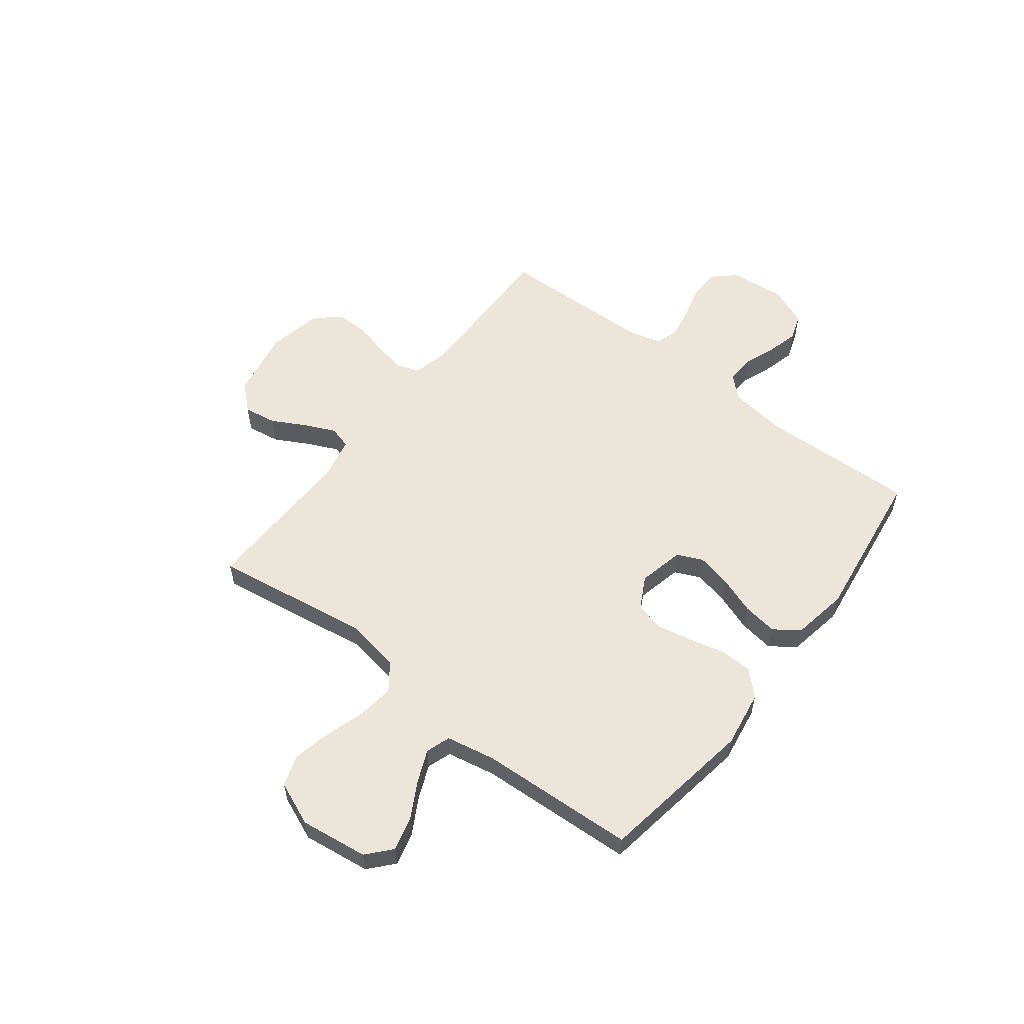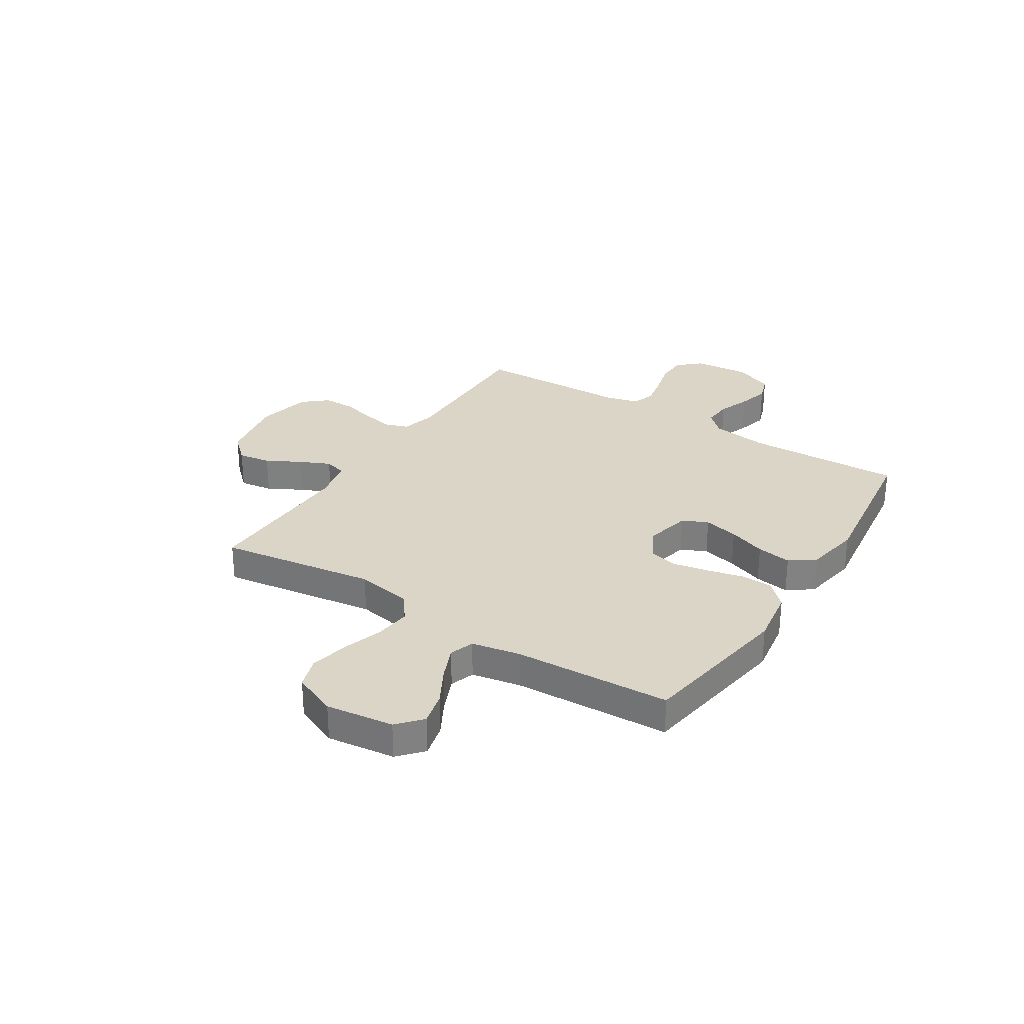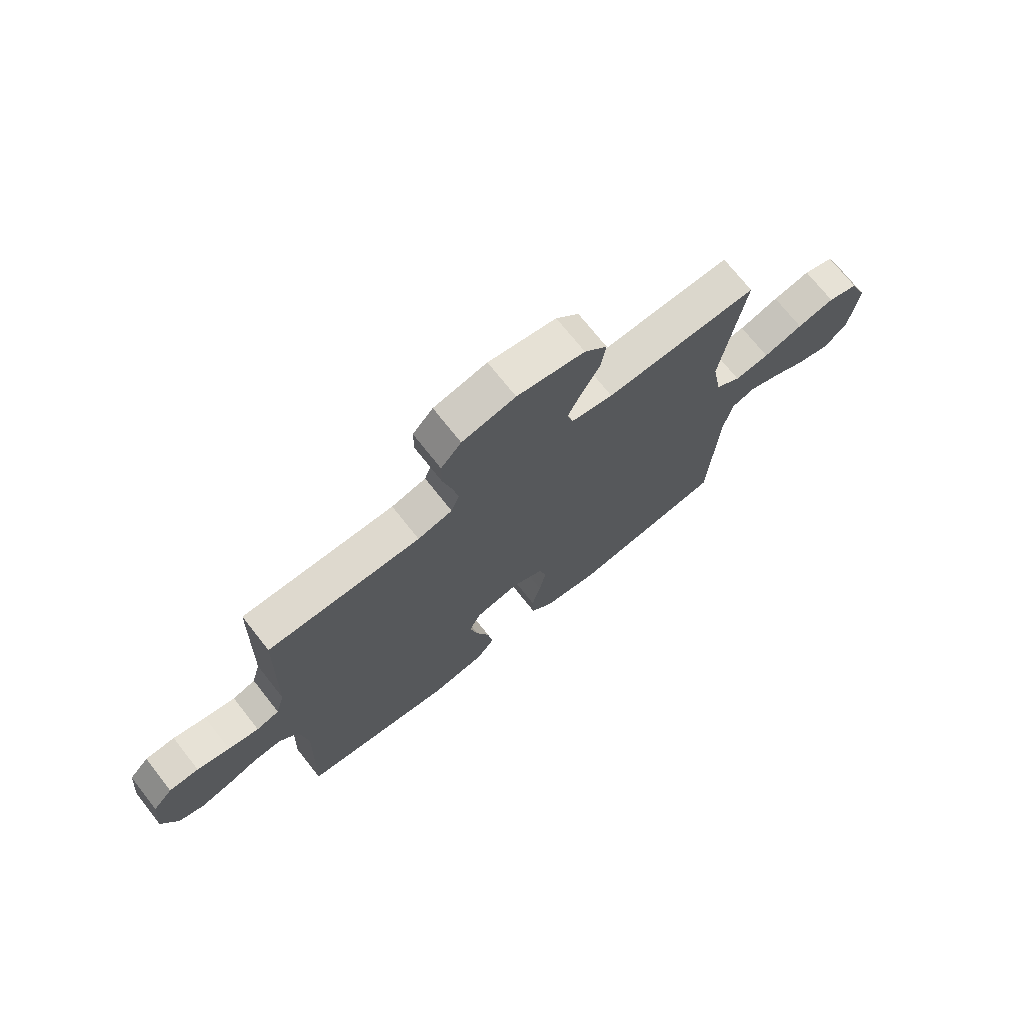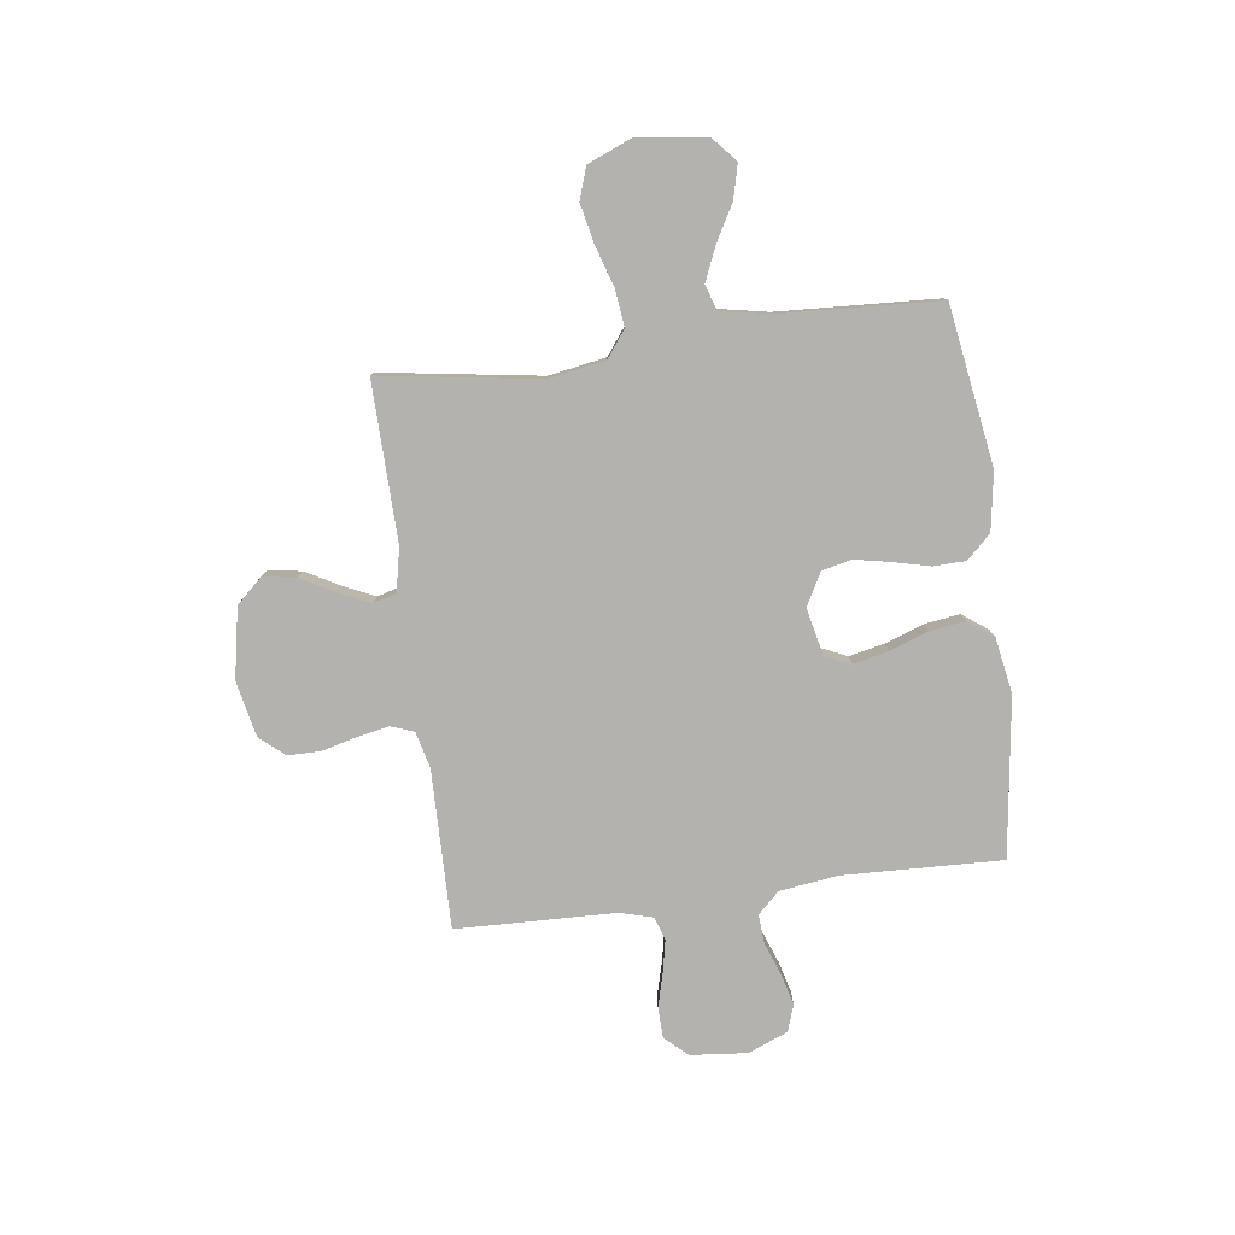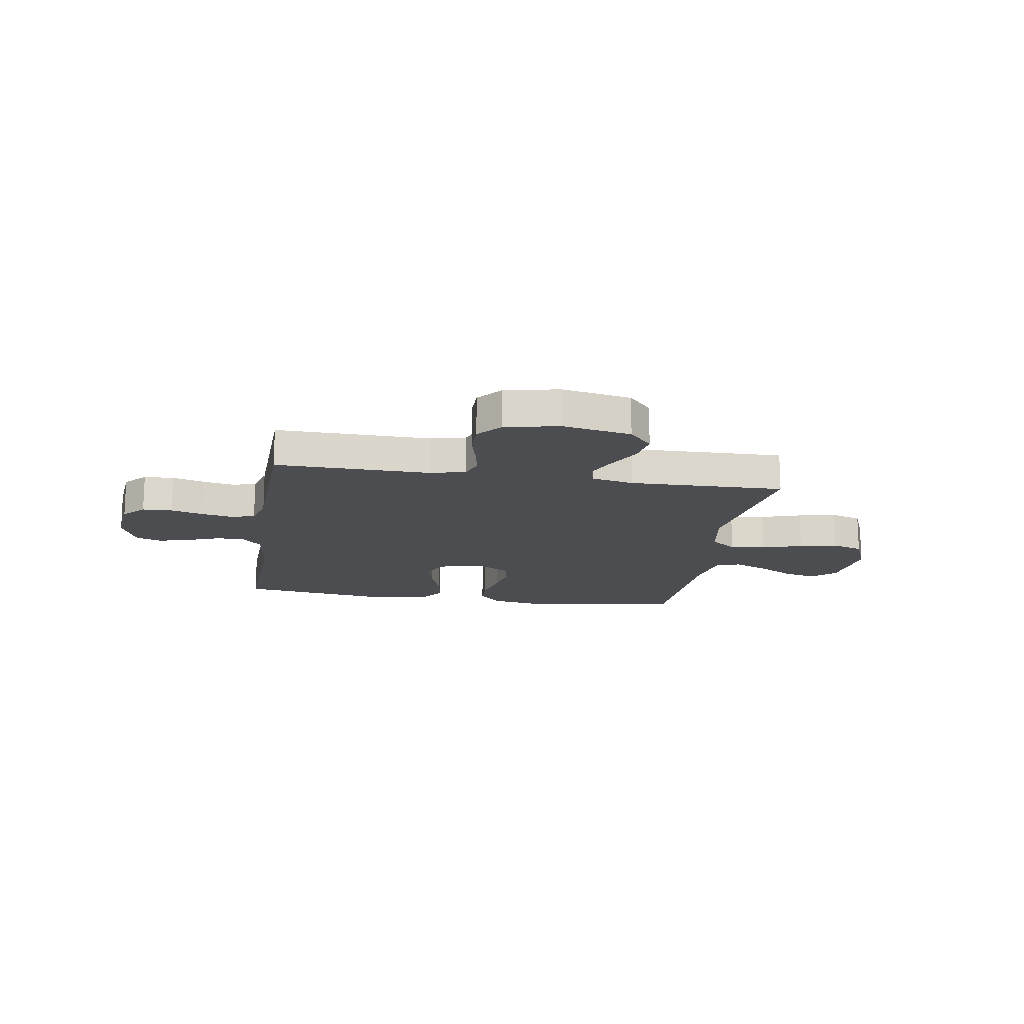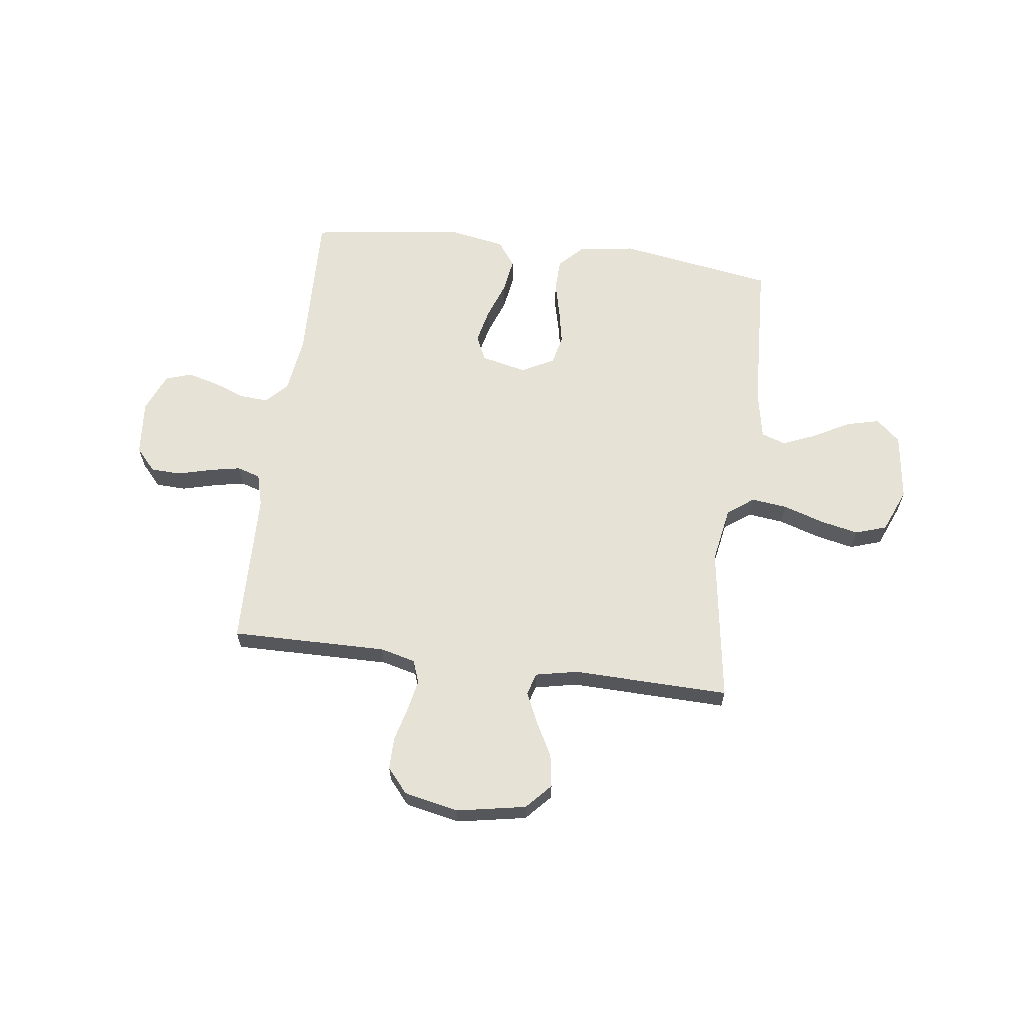
<metadata>
{"format":"obj","ext":"obj","renderer":"f3d","projection":"perspective","resolution":1024,"background":"white","views":[{"elev":56.8,"azim":127.6,"up":"+Y"},{"elev":29.5,"azim":122.5,"up":"+Y"},{"elev":72.0,"azim":-38.3,"up":"+Z"},{"elev":-79.7,"azim":97.4,"up":"+Y"},{"elev":-16.1,"azim":-9.2,"up":"+Y"},{"elev":63.2,"azim":7.5,"up":"+Y"}]}
</metadata>
<code>
v -0.5 0.07 -0.5
v -0.49 0.07 -0.2
v -0.505 0.07 -0.09
v -0.544 0.07 -0.049
v -0.599 0.07 -0.053
v -0.66 0.07 -0.076
v -0.72 0.07 -0.092
v -0.77 0.07 -0.075
v -0.801 0.07 0
v -0.791 0.07 0.107
v -0.752 0.07 0.15
v -0.694 0.07 0.152
v -0.63 0.07 0.135
v -0.57 0.07 0.123
v -0.525 0.07 0.137
v -0.508 0.07 0.2
v -0.5 0.07 0.5
v -0.2 0.07 0.496
v -0.132 0.07 0.513
v -0.116 0.07 0.557
v -0.128 0.07 0.617
v -0.145 0.07 0.683
v -0.145 0.07 0.745
v -0.105 0.07 0.792
v 0 0.07 0.814
v 0.133 0.07 0.789
v 0.178 0.07 0.74
v 0.168 0.07 0.677
v 0.133 0.07 0.612
v 0.106 0.07 0.553
v 0.118 0.07 0.51
v 0.2 0.07 0.493
v 0.5 0.07 0.5
v 0.455 0.07 0.2
v 0.474 0.07 0.092
v 0.524 0.07 0.055
v 0.593 0.07 0.063
v 0.671 0.07 0.088
v 0.745 0.07 0.104
v 0.805 0.07 0.084
v 0.84 0.07 0
v 0.823 0.07 -0.13
v 0.777 0.07 -0.171
v 0.713 0.07 -0.155
v 0.644 0.07 -0.117
v 0.58 0.07 -0.09
v 0.533 0.07 -0.106
v 0.515 0.07 -0.2
v 0.5 0.07 -0.5
v 0.2 0.07 -0.548
v 0.091 0.07 -0.531
v 0.047 0.07 -0.486
v 0.045 0.07 -0.424
v 0.062 0.07 -0.354
v 0.075 0.07 -0.287
v 0.062 0.07 -0.231
v 0 0.07 -0.198
v -0.088 0.07 -0.218
v -0.11 0.07 -0.267
v -0.095 0.07 -0.334
v -0.069 0.07 -0.406
v -0.059 0.07 -0.473
v -0.094 0.07 -0.521
v -0.2 0.07 -0.54
v -0.5 0 -0.5
v -0.49 0 -0.2
v -0.505 0 -0.09
v -0.544 0 -0.049
v -0.599 0 -0.053
v -0.66 0 -0.076
v -0.72 0 -0.092
v -0.77 0 -0.075
v -0.801 0 0
v -0.791 0 0.107
v -0.752 0 0.15
v -0.694 0 0.152
v -0.63 0 0.135
v -0.57 0 0.123
v -0.525 0 0.137
v -0.508 0 0.2
v -0.5 0 0.5
v -0.2 0 0.496
v -0.132 0 0.513
v -0.116 0 0.557
v -0.128 0 0.617
v -0.145 0 0.683
v -0.145 0 0.745
v -0.105 0 0.792
v 0 0 0.814
v 0.133 0 0.789
v 0.178 0 0.74
v 0.168 0 0.677
v 0.133 0 0.612
v 0.106 0 0.553
v 0.118 0 0.51
v 0.2 0 0.493
v 0.5 0 0.5
v 0.455 0 0.2
v 0.474 0 0.092
v 0.524 0 0.055
v 0.593 0 0.063
v 0.671 0 0.088
v 0.745 0 0.104
v 0.805 0 0.084
v 0.84 0 0
v 0.823 0 -0.13
v 0.777 0 -0.171
v 0.713 0 -0.155
v 0.644 0 -0.117
v 0.58 0 -0.09
v 0.533 0 -0.106
v 0.515 0 -0.2
v 0.5 0 -0.5
v 0.2 0 -0.548
v 0.091 0 -0.531
v 0.047 0 -0.486
v 0.045 0 -0.424
v 0.062 0 -0.354
v 0.075 0 -0.287
v 0.062 0 -0.231
v 0 0 -0.198
v -0.088 0 -0.218
v -0.11 0 -0.267
v -0.095 0 -0.334
v -0.069 0 -0.406
v -0.059 0 -0.473
v -0.094 0 -0.521
v -0.2 0 -0.54
f 63 64 1 2
f 60 61 62 63
f 59 60 63 2
f 58 59 2 3
f 57 58 3 4
f 51 52 53 54
f 51 54 55
f 48 49 50 51
f 47 48 51 55
f 42 43 44 45
f 42 45 46
f 41 42 46
f 40 41 46 47
f 37 38 39 40
f 36 37 40 47
f 32 33 34
f 31 32 34 35
f 26 27 28 29
f 26 29 30
f 25 26 30
f 24 25 30 31
f 21 22 23 24
f 20 21 24 31
f 16 17 18
f 15 16 18 19
f 10 11 12 13
f 10 13 14
f 9 10 14
f 8 9 14 15
f 5 6 7 8
f 36 47 55 56
f 35 36 56 57
f 19 20 31 35
f 15 19 35 57
f 5 8 15
f 4 5 15
f 4 15 57
f 66 65 128 127
f 127 126 125 124
f 66 127 124 123
f 67 66 123 122
f 68 67 122 121
f 118 117 116 115
f 119 118 115
f 115 114 113 112
f 119 115 112 111
f 109 108 107 106
f 110 109 106
f 110 106 105
f 111 110 105 104
f 104 103 102 101
f 111 104 101 100
f 98 97 96
f 99 98 96 95
f 93 92 91 90
f 94 93 90
f 94 90 89
f 95 94 89 88
f 88 87 86 85
f 95 88 85 84
f 82 81 80
f 83 82 80 79
f 77 76 75 74
f 78 77 74
f 78 74 73
f 79 78 73 72
f 72 71 70 69
f 120 119 111 100
f 121 120 100 99
f 99 95 84 83
f 121 99 83 79
f 79 72 69
f 79 69 68
f 121 79 68
f 1 65 66 2
f 2 66 67 3
f 3 67 68 4
f 4 68 69 5
f 5 69 70 6
f 6 70 71 7
f 7 71 72 8
f 8 72 73 9
f 9 73 74 10
f 10 74 75 11
f 11 75 76 12
f 12 76 77 13
f 13 77 78 14
f 14 78 79 15
f 15 79 80 16
f 16 80 81 17
f 17 81 82 18
f 18 82 83 19
f 19 83 84 20
f 20 84 85 21
f 21 85 86 22
f 22 86 87 23
f 23 87 88 24
f 24 88 89 25
f 25 89 90 26
f 26 90 91 27
f 27 91 92 28
f 28 92 93 29
f 29 93 94 30
f 30 94 95 31
f 31 95 96 32
f 32 96 97 33
f 33 97 98 34
f 34 98 99 35
f 35 99 100 36
f 36 100 101 37
f 37 101 102 38
f 38 102 103 39
f 39 103 104 40
f 40 104 105 41
f 41 105 106 42
f 42 106 107 43
f 43 107 108 44
f 44 108 109 45
f 45 109 110 46
f 46 110 111 47
f 47 111 112 48
f 48 112 113 49
f 49 113 114 50
f 50 114 115 51
f 51 115 116 52
f 52 116 117 53
f 53 117 118 54
f 54 118 119 55
f 55 119 120 56
f 56 120 121 57
f 57 121 122 58
f 58 122 123 59
f 59 123 124 60
f 60 124 125 61
f 61 125 126 62
f 62 126 127 63
f 63 127 128 64
f 64 128 65 1

</code>
